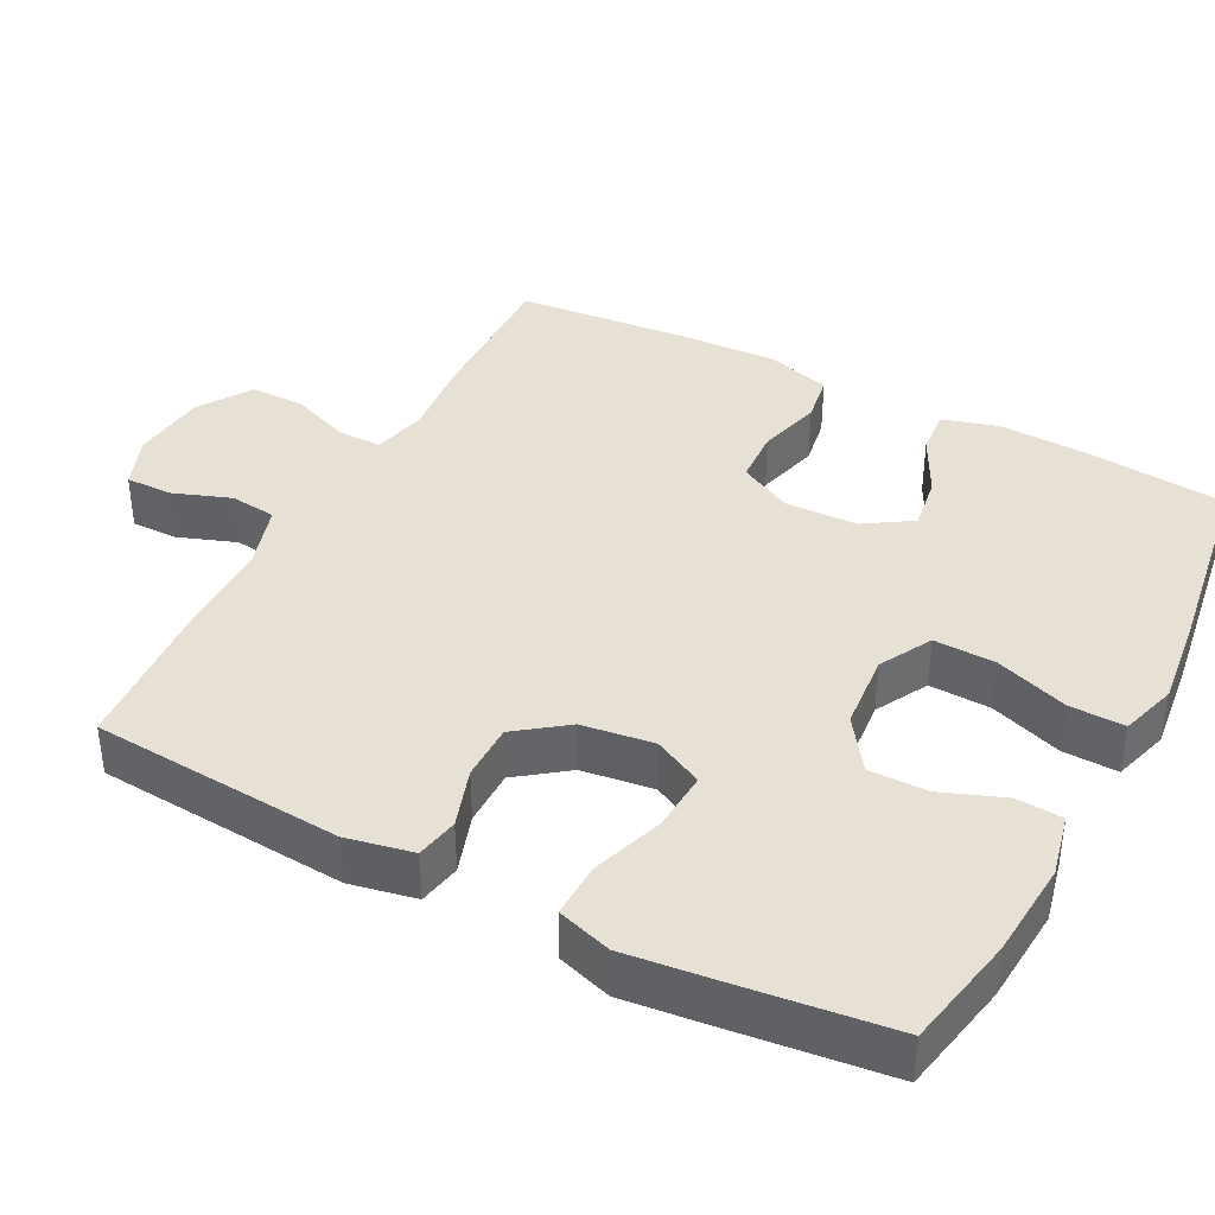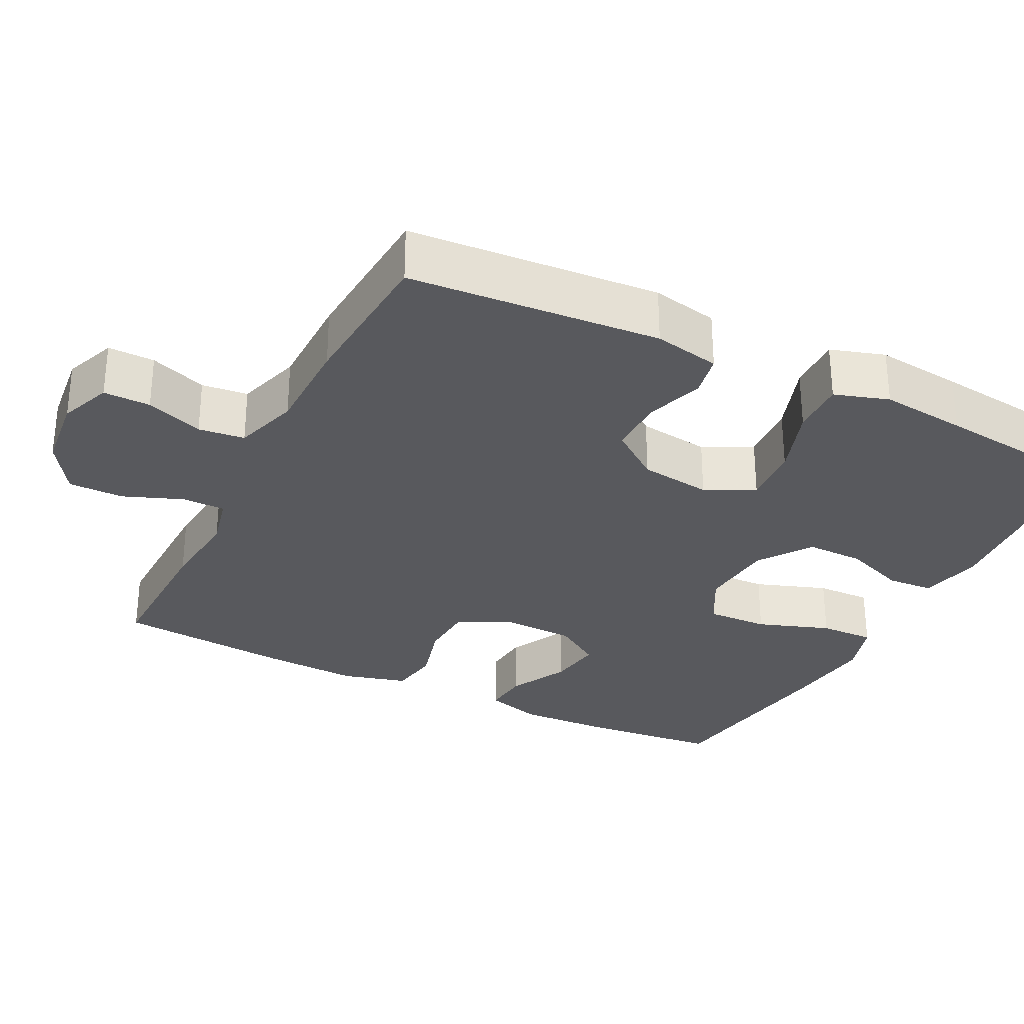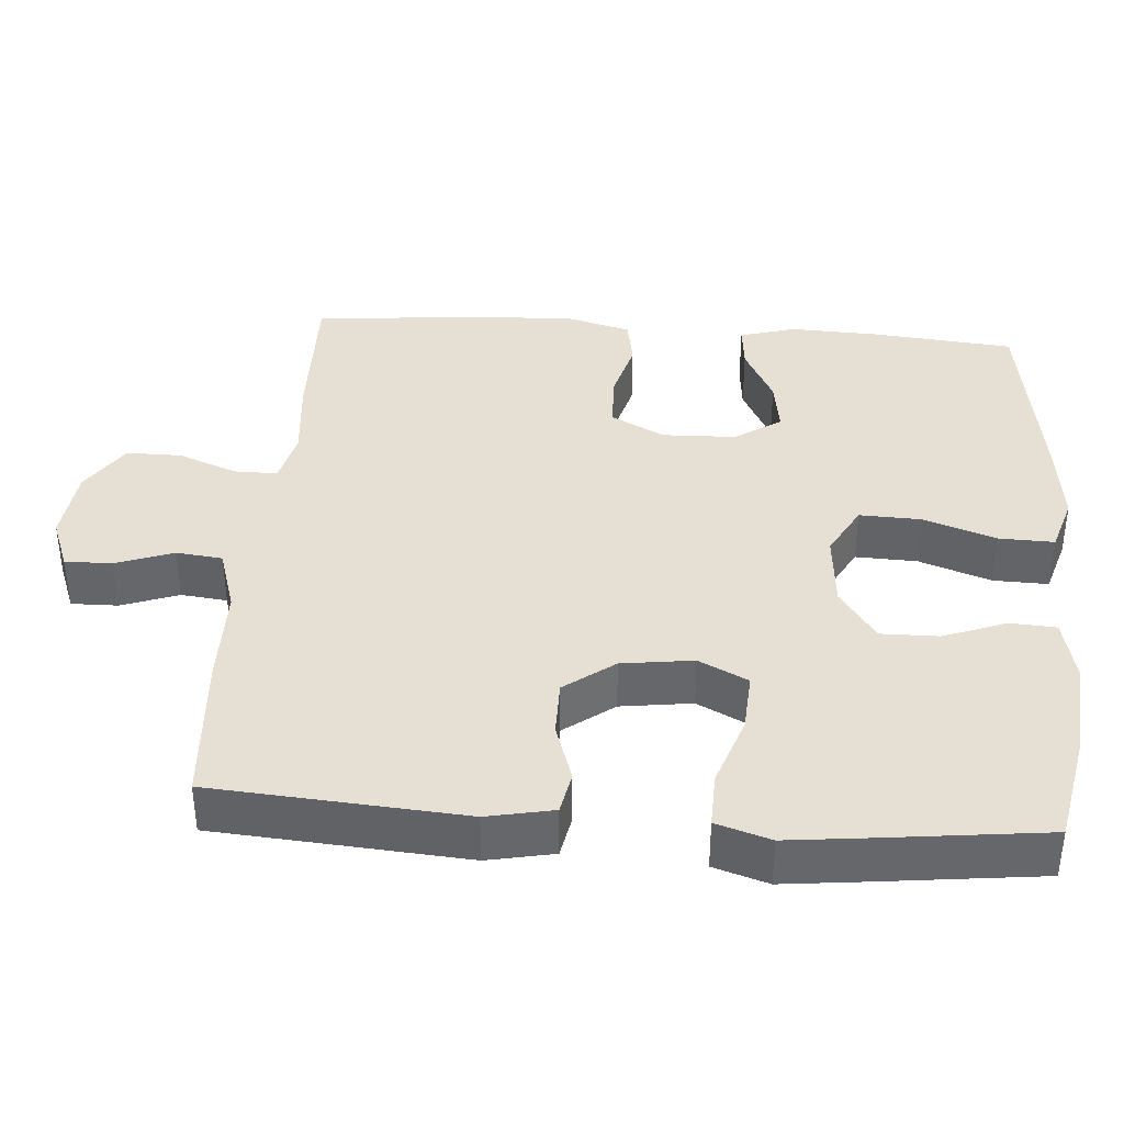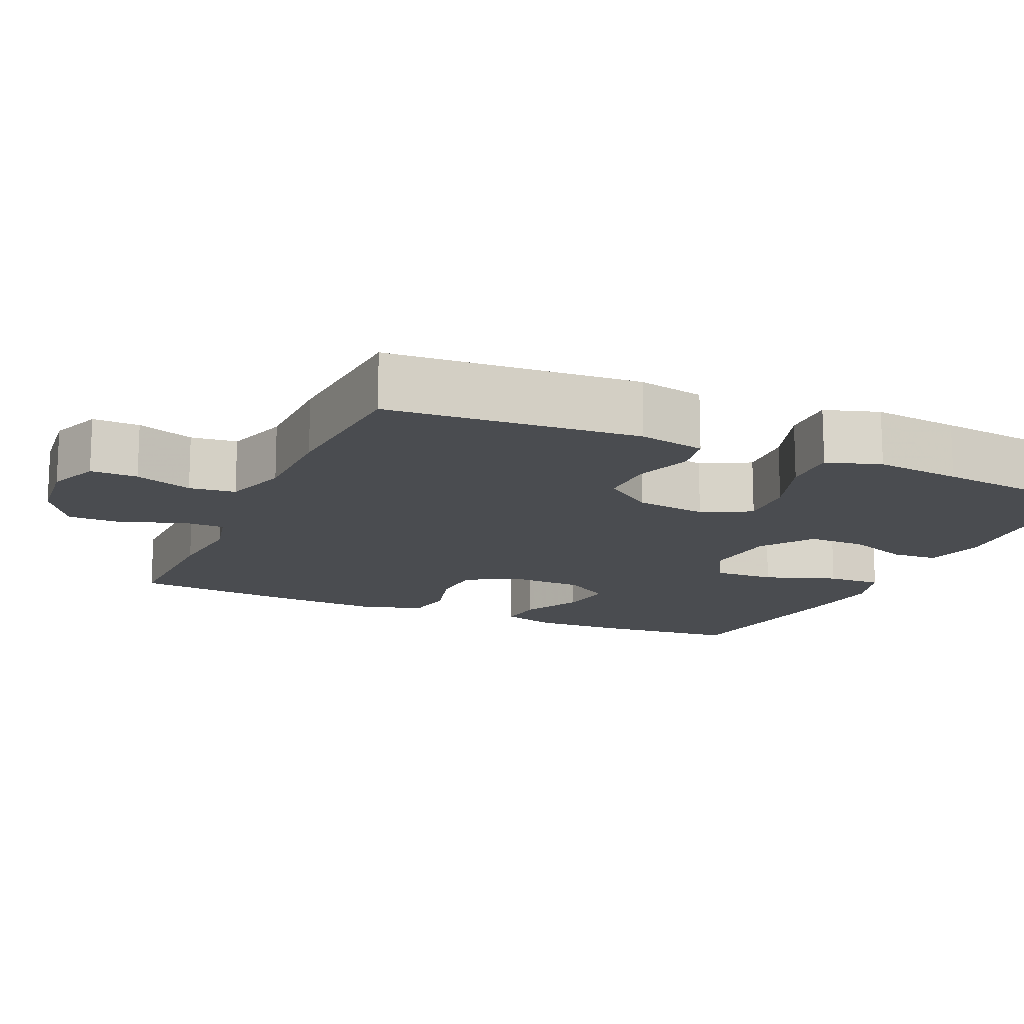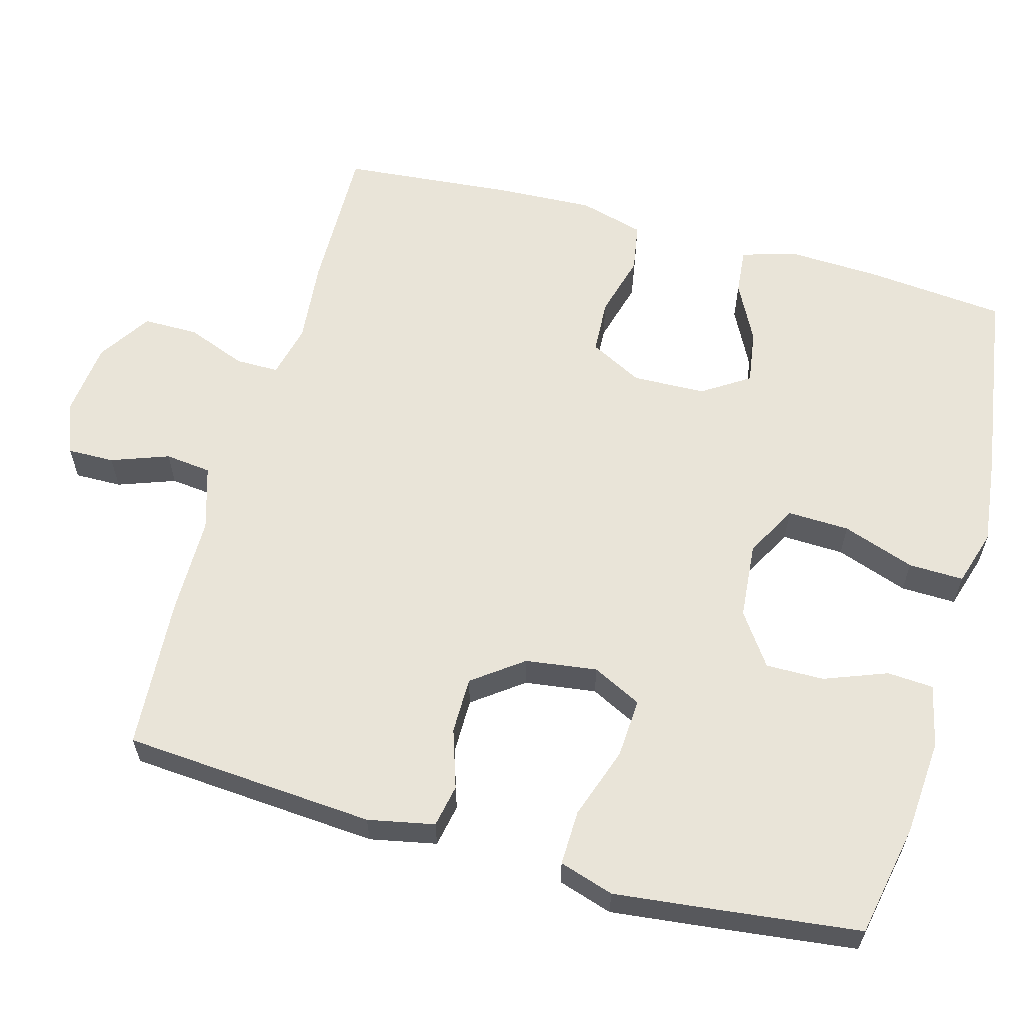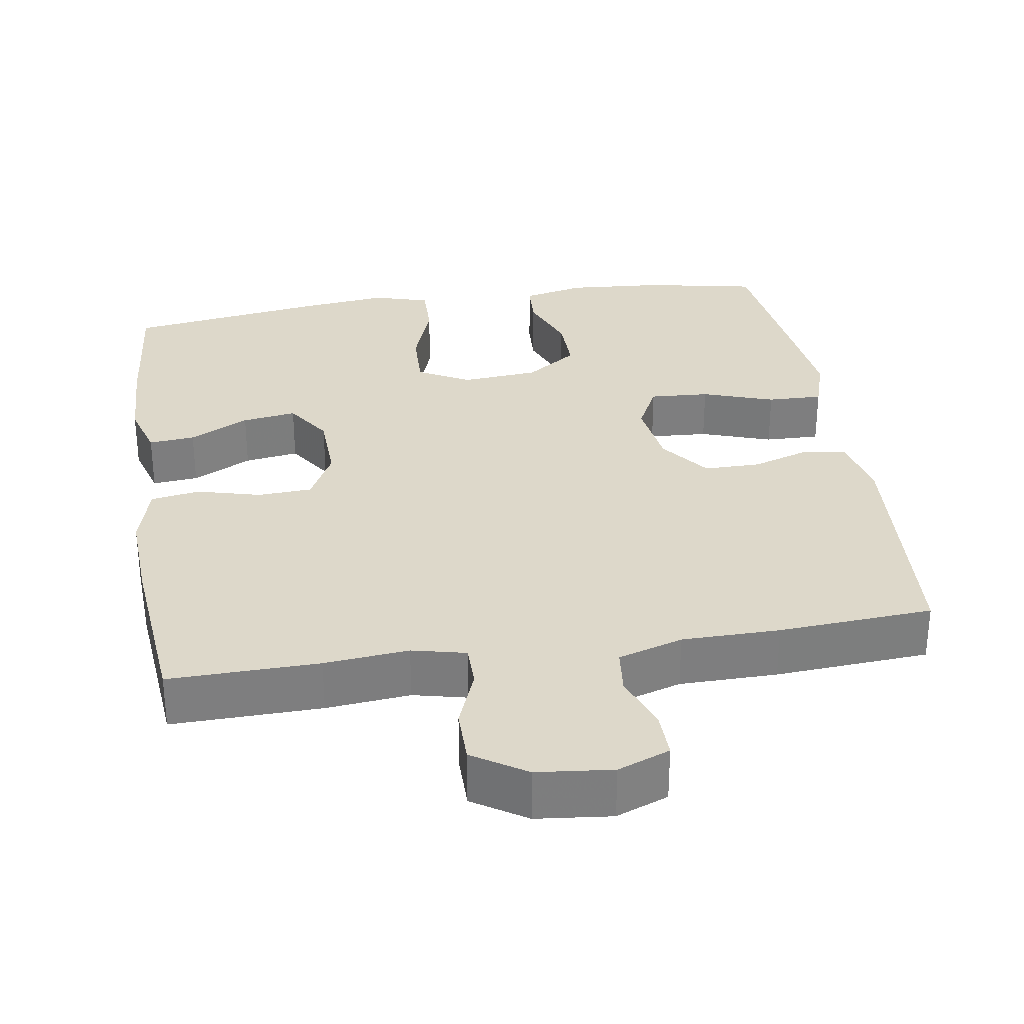
<metadata>
{"format":"obj","ext":"obj","renderer":"f3d","projection":"perspective","resolution":1024,"background":"white","views":[{"elev":39.1,"azim":-62.4,"up":"+Y"},{"elev":-30.2,"azim":-116.6,"up":"+Y"},{"elev":38.2,"azim":-85.7,"up":"+Y"},{"elev":-14.7,"azim":-113.9,"up":"+Y"},{"elev":60.5,"azim":-74.5,"up":"+Y"},{"elev":31.0,"azim":171.0,"up":"+Y"}]}
</metadata>
<code>
v -0.5 0.07 0.5
v -0.349 0.07 0.53
v -0.219 0.07 0.54
v -0.135 0.07 0.521
v -0.131 0.07 0.459
v -0.163 0.07 0.375
v -0.164 0.07 0.297
v -0.094 0.07 0.248
v 0.009 0.07 0.239
v 0.079 0.07 0.277
v 0.076 0.07 0.36
v 0.042 0.07 0.457
v 0.04 0.07 0.531
v 0.115 0.07 0.554
v 0.234 0.07 0.54
v 0.5 0.07 0.5
v 0.518 0.07 0.312
v 0.523 0.07 0.19
v 0.501 0.07 0.115
v 0.439 0.07 0.121
v 0.359 0.07 0.162
v 0.286 0.07 0.173
v 0.245 0.07 0.11
v 0.242 0.07 0.012
v 0.279 0.07 -0.059
v 0.352 0.07 -0.063
v 0.437 0.07 -0.04
v 0.503 0.07 -0.051
v 0.527 0.07 -0.138
v 0.521 0.07 -0.267
v 0.5 0.07 -0.5
v 0.299 0.07 -0.496
v 0.186 0.07 -0.485
v 0.114 0.07 -0.502
v 0.114 0.07 -0.56
v 0.145 0.07 -0.64
v 0.145 0.07 -0.714
v 0.074 0.07 -0.76
v -0.027 0.07 -0.771
v -0.097 0.07 -0.744
v -0.096 0.07 -0.681
v -0.068 0.07 -0.604
v -0.075 0.07 -0.542
v -0.162 0.07 -0.515
v -0.293 0.07 -0.514
v -0.5 0.07 -0.5
v -0.525 0.07 -0.163
v -0.507 0.07 -0.074
v -0.45 0.07 -0.063
v -0.371 0.07 -0.089
v -0.295 0.07 -0.089
v -0.245 0.07 -0.022
v -0.232 0.07 0.074
v -0.265 0.07 0.14
v -0.345 0.07 0.135
v -0.441 0.07 0.102
v -0.515 0.07 0.1
v -0.538 0.07 0.173
v -0.525 0.07 0.289
v -0.5 0 0.5
v -0.349 0 0.53
v -0.219 0 0.54
v -0.135 0 0.521
v -0.131 0 0.459
v -0.163 0 0.375
v -0.164 0 0.297
v -0.094 0 0.248
v 0.009 0 0.239
v 0.079 0 0.277
v 0.076 0 0.36
v 0.042 0 0.457
v 0.04 0 0.531
v 0.115 0 0.554
v 0.234 0 0.54
v 0.5 0 0.5
v 0.518 0 0.312
v 0.523 0 0.19
v 0.501 0 0.115
v 0.439 0 0.121
v 0.359 0 0.162
v 0.286 0 0.173
v 0.245 0 0.11
v 0.242 0 0.012
v 0.279 0 -0.059
v 0.352 0 -0.063
v 0.437 0 -0.04
v 0.503 0 -0.051
v 0.527 0 -0.138
v 0.521 0 -0.267
v 0.5 0 -0.5
v 0.299 0 -0.496
v 0.186 0 -0.485
v 0.114 0 -0.502
v 0.114 0 -0.56
v 0.145 0 -0.64
v 0.145 0 -0.714
v 0.074 0 -0.76
v -0.027 0 -0.771
v -0.097 0 -0.744
v -0.096 0 -0.681
v -0.068 0 -0.604
v -0.075 0 -0.542
v -0.162 0 -0.515
v -0.293 0 -0.514
v -0.5 0 -0.5
v -0.525 0 -0.163
v -0.507 0 -0.074
v -0.45 0 -0.063
v -0.371 0 -0.089
v -0.295 0 -0.089
v -0.245 0 -0.022
v -0.232 0 0.074
v -0.265 0 0.14
v -0.345 0 0.135
v -0.441 0 0.102
v -0.515 0 0.1
v -0.538 0 0.173
v -0.525 0 0.289
f 55 56 57 58
f 54 55 58 59
f 47 48 49 50
f 47 50 51
f 44 45 46 47
f 43 44 47 51
f 39 40 41 42
f 39 42 43
f 38 39 43
f 35 36 37 38
f 34 35 38 43
f 33 34 43 51
f 26 27 28 29
f 25 26 29 30
f 18 19 20 21
f 18 21 22
f 17 18 22
f 16 17 22
f 15 16 22
f 14 15 22 23
f 11 12 13 14
f 10 11 14 23
f 3 4 5 6
f 3 6 7
f 2 3 7
f 54 59 1 2
f 53 54 2 7
f 52 53 7 8
f 32 33 51 52
f 32 52 8 9
f 25 30 31 32
f 24 25 32 9
f 9 10 23 24
f 117 116 115 114
f 118 117 114 113
f 109 108 107 106
f 110 109 106
f 106 105 104 103
f 110 106 103 102
f 101 100 99 98
f 102 101 98
f 102 98 97
f 97 96 95 94
f 102 97 94 93
f 110 102 93 92
f 88 87 86 85
f 89 88 85 84
f 80 79 78 77
f 81 80 77
f 81 77 76
f 81 76 75
f 81 75 74
f 82 81 74 73
f 73 72 71 70
f 82 73 70 69
f 65 64 63 62
f 66 65 62
f 66 62 61
f 61 60 118 113
f 66 61 113 112
f 67 66 112 111
f 111 110 92 91
f 68 67 111 91
f 91 90 89 84
f 68 91 84 83
f 83 82 69 68
f 1 60 61 2
f 2 61 62 3
f 3 62 63 4
f 4 63 64 5
f 5 64 65 6
f 6 65 66 7
f 7 66 67 8
f 8 67 68 9
f 9 68 69 10
f 10 69 70 11
f 11 70 71 12
f 12 71 72 13
f 13 72 73 14
f 14 73 74 15
f 15 74 75 16
f 16 75 76 17
f 17 76 77 18
f 18 77 78 19
f 19 78 79 20
f 20 79 80 21
f 21 80 81 22
f 22 81 82 23
f 23 82 83 24
f 24 83 84 25
f 25 84 85 26
f 26 85 86 27
f 27 86 87 28
f 28 87 88 29
f 29 88 89 30
f 30 89 90 31
f 31 90 91 32
f 32 91 92 33
f 33 92 93 34
f 34 93 94 35
f 35 94 95 36
f 36 95 96 37
f 37 96 97 38
f 38 97 98 39
f 39 98 99 40
f 40 99 100 41
f 41 100 101 42
f 42 101 102 43
f 43 102 103 44
f 44 103 104 45
f 45 104 105 46
f 46 105 106 47
f 47 106 107 48
f 48 107 108 49
f 49 108 109 50
f 50 109 110 51
f 51 110 111 52
f 52 111 112 53
f 53 112 113 54
f 54 113 114 55
f 55 114 115 56
f 56 115 116 57
f 57 116 117 58
f 58 117 118 59
f 59 118 60 1

</code>
